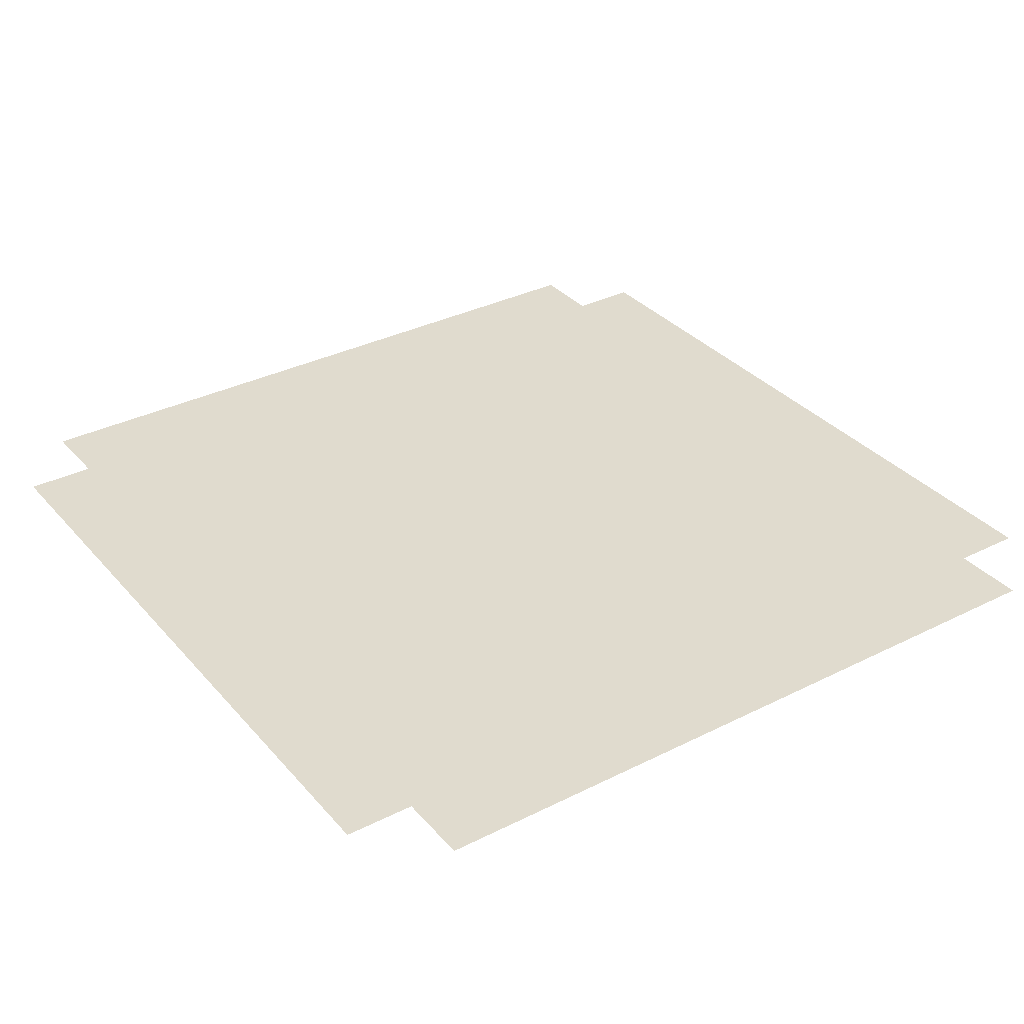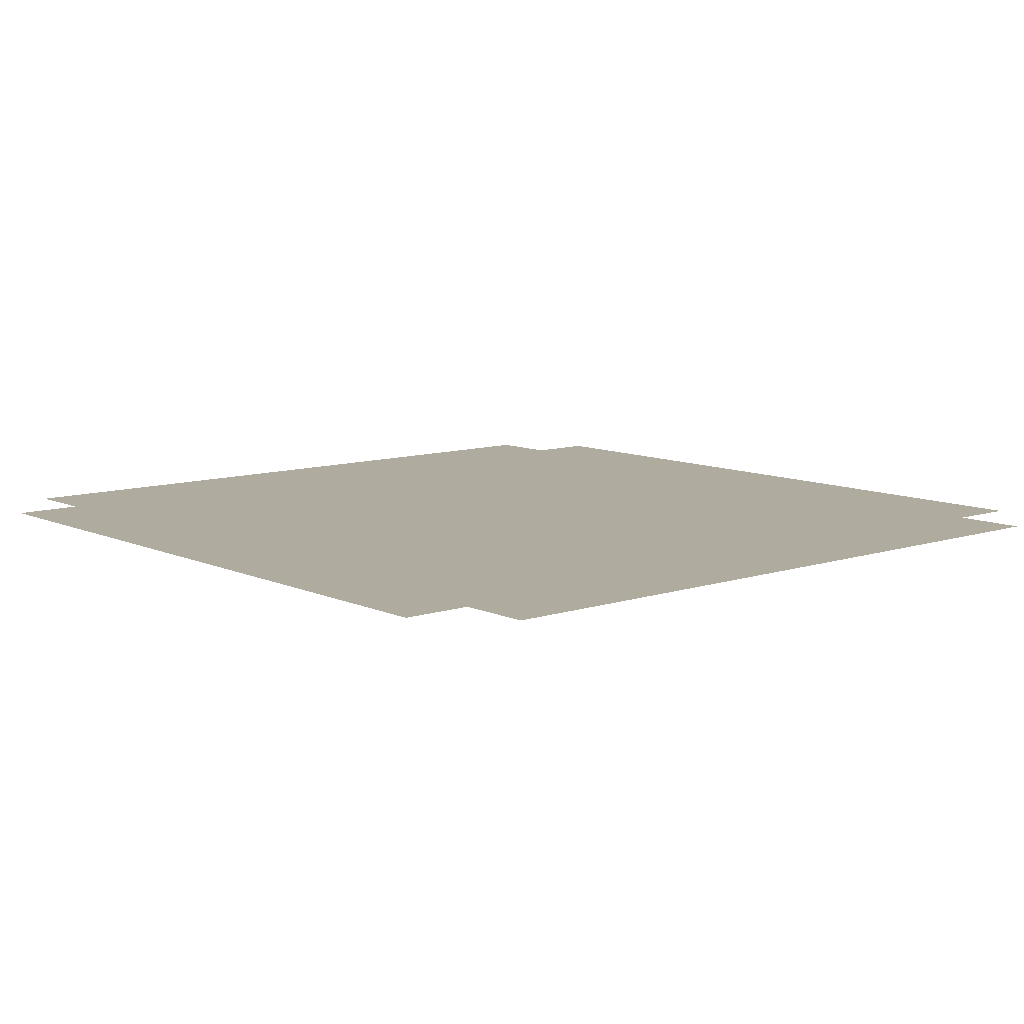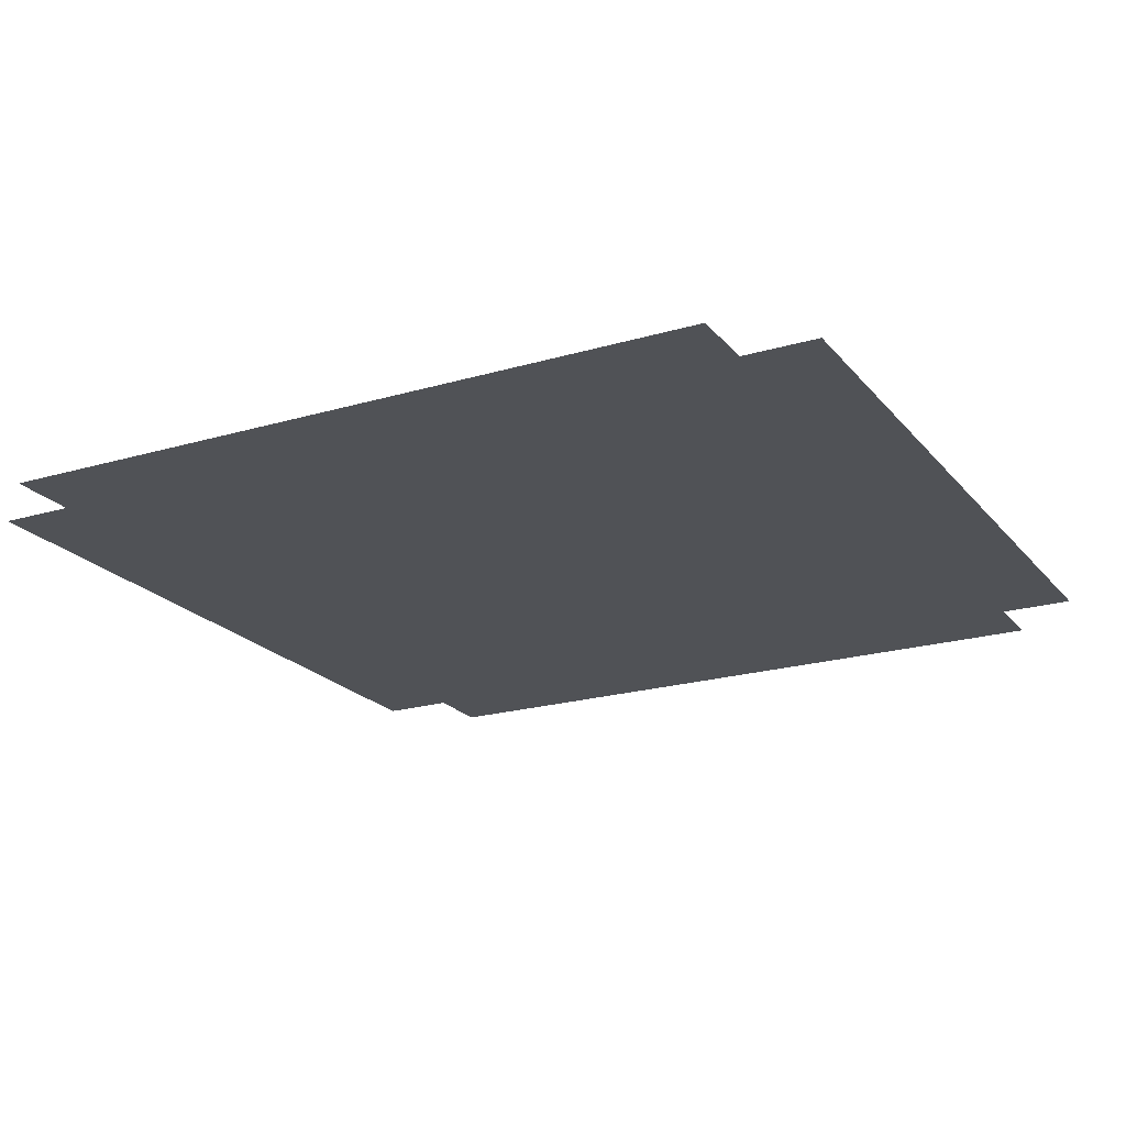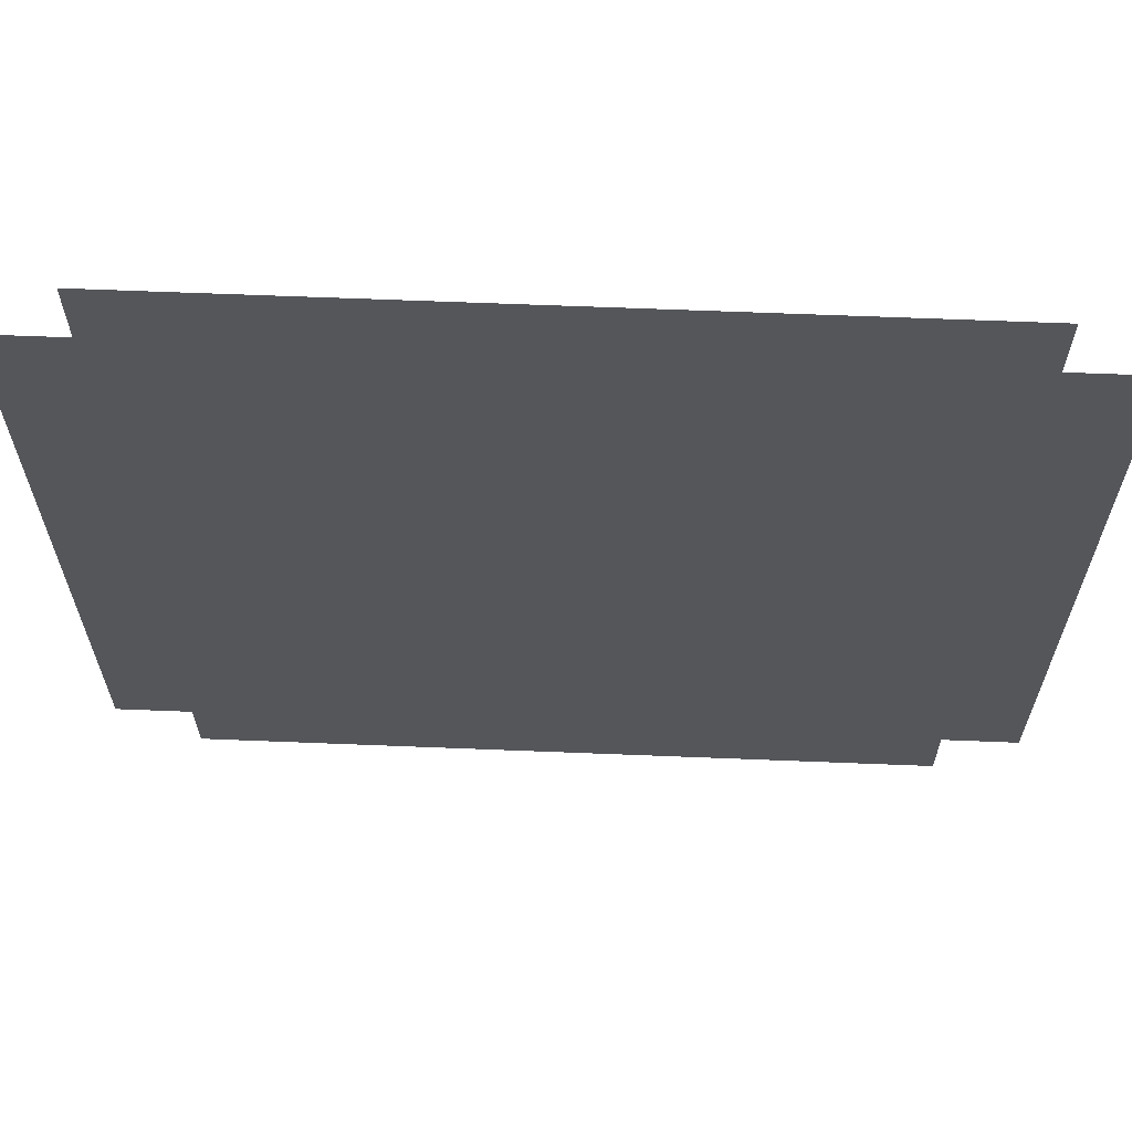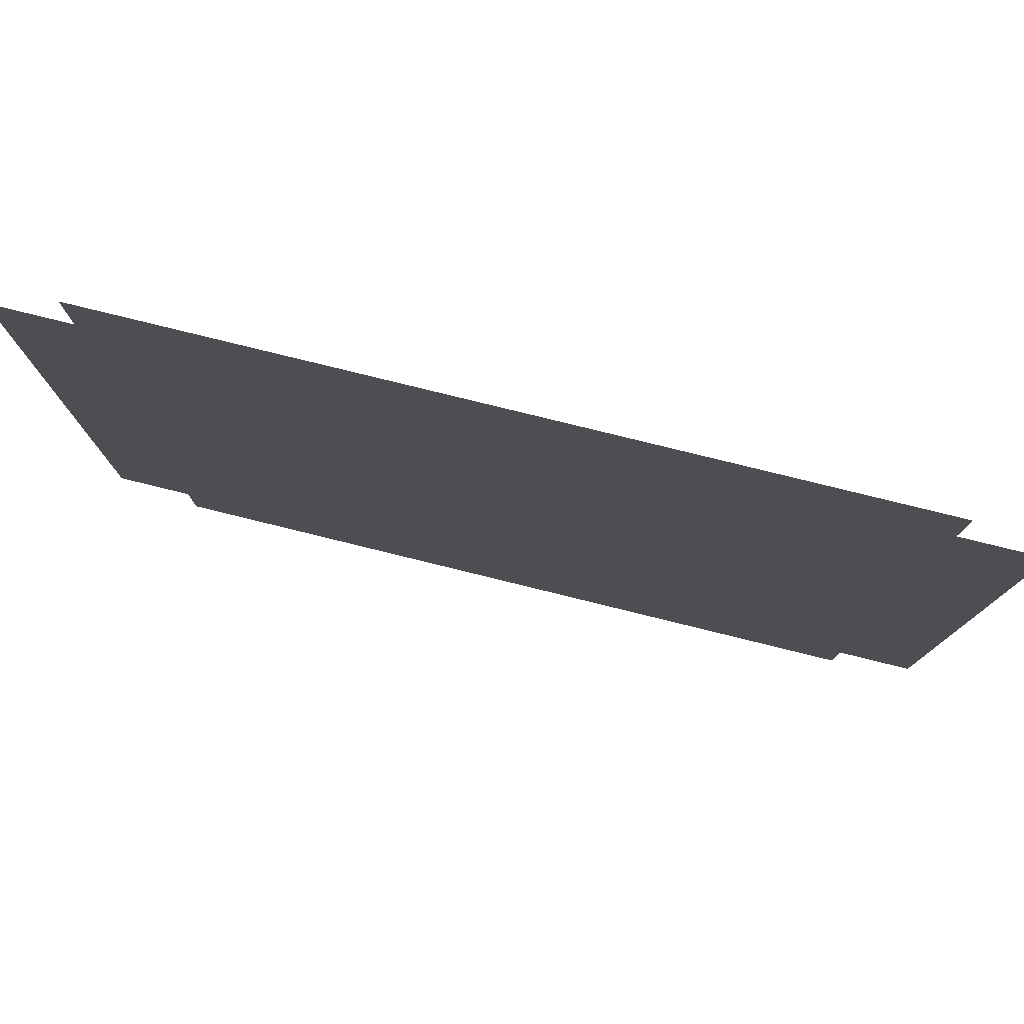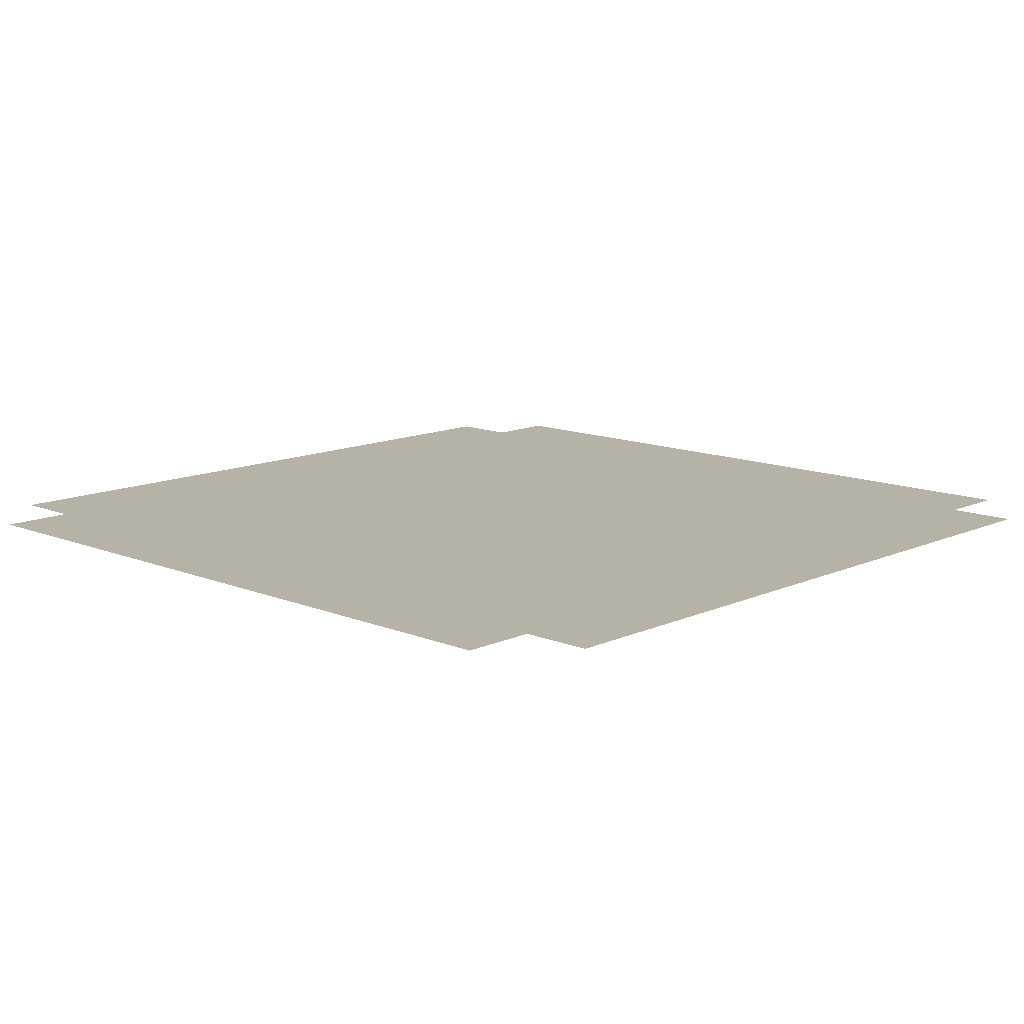
<metadata>
{"format":"obj","ext":"obj","renderer":"f3d","projection":"perspective","resolution":1024,"background":"white","views":[{"elev":33.7,"azim":-124.4,"up":"+Y"},{"elev":9.7,"azim":-130.6,"up":"+Y"},{"elev":-20.9,"azim":27.9,"up":"+Y"},{"elev":64.9,"azim":2.3,"up":"+Z"},{"elev":79.6,"azim":13.8,"up":"+Z"},{"elev":12.5,"azim":-46.4,"up":"+Y"}]}
</metadata>
<code>
g Area_LY_Build_Common_Kiosk_01_A_Ocl_Col
v -3.265 6.266 3.918
v 3.265 6.266 3.282
v 3.265 6.266 3.918
v -3.265 6.266 3.282
v 3.265 6.266 -3.282
v -3.265 6.266 -3.282
v -3.938 6.266 3.282
v -3.938 6.266 -3.282
v 3.938 6.266 -3.282
v 3.938 6.266 3.282
v -3.265 6.266 -3.918
v 3.265 6.266 -3.918
g Area_LY_Build_Common_Kiosk_01_A_Ocl_Col_0
f 3 2 1
f 4 1 2
f 2 5 4
f 6 4 5
f 4 6 7
f 8 7 6
f 5 2 9
f 10 9 2
f 6 5 11
f 12 11 5

</code>
